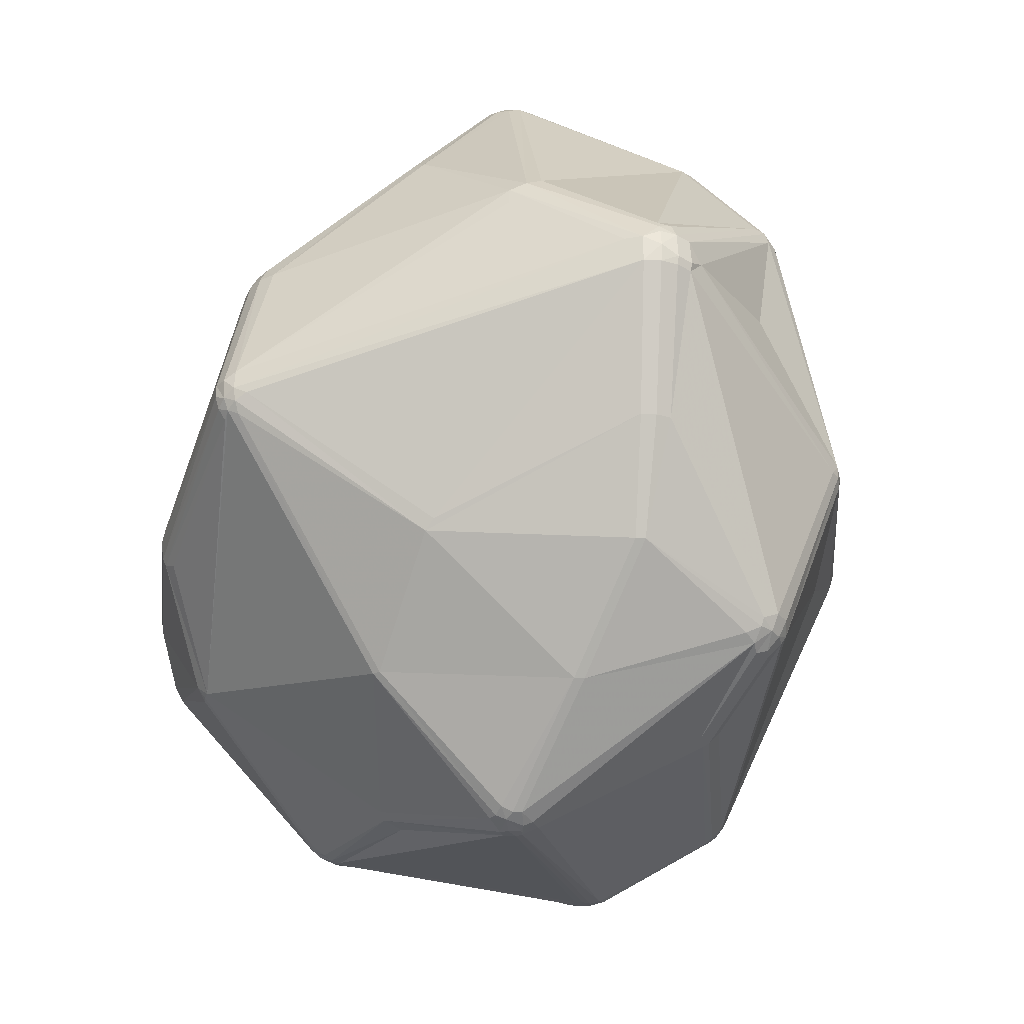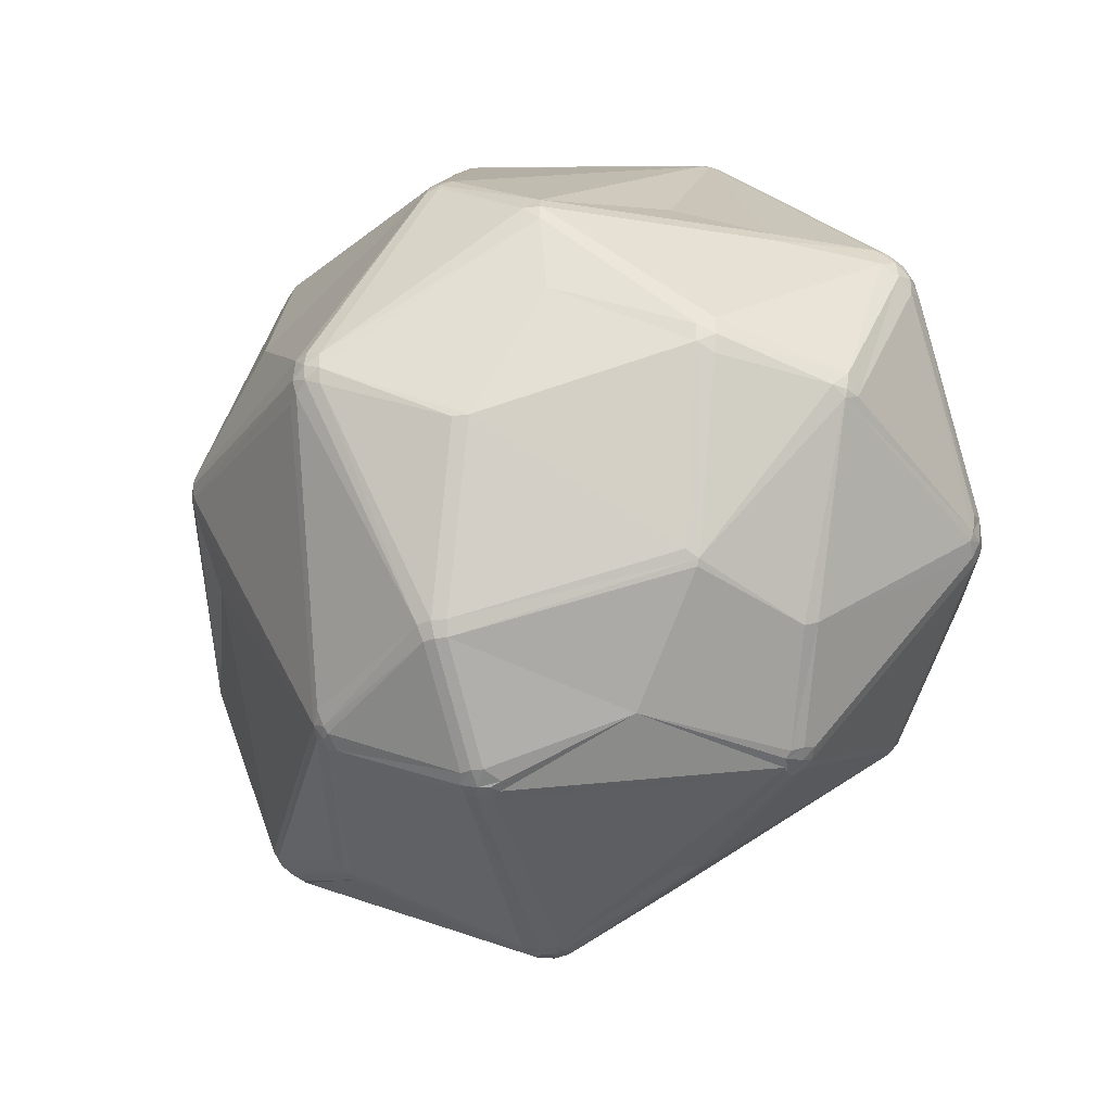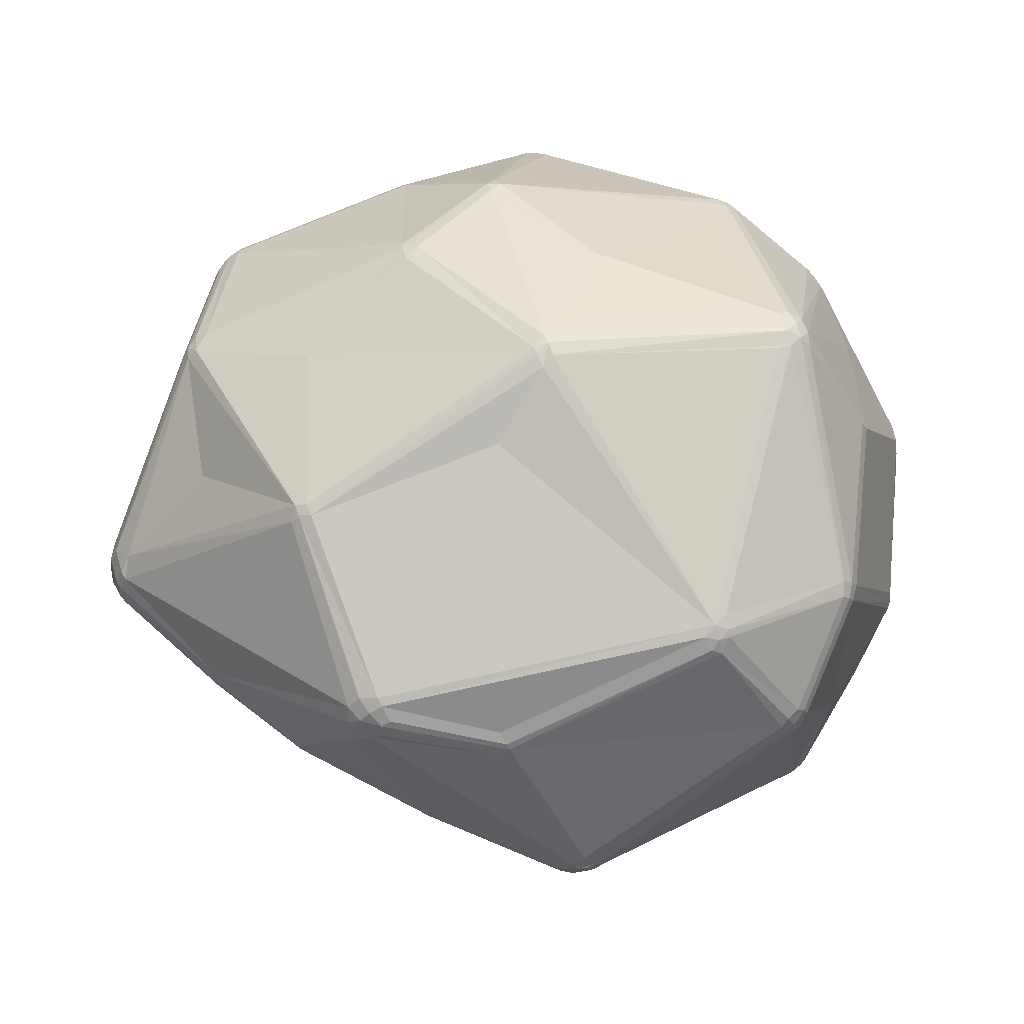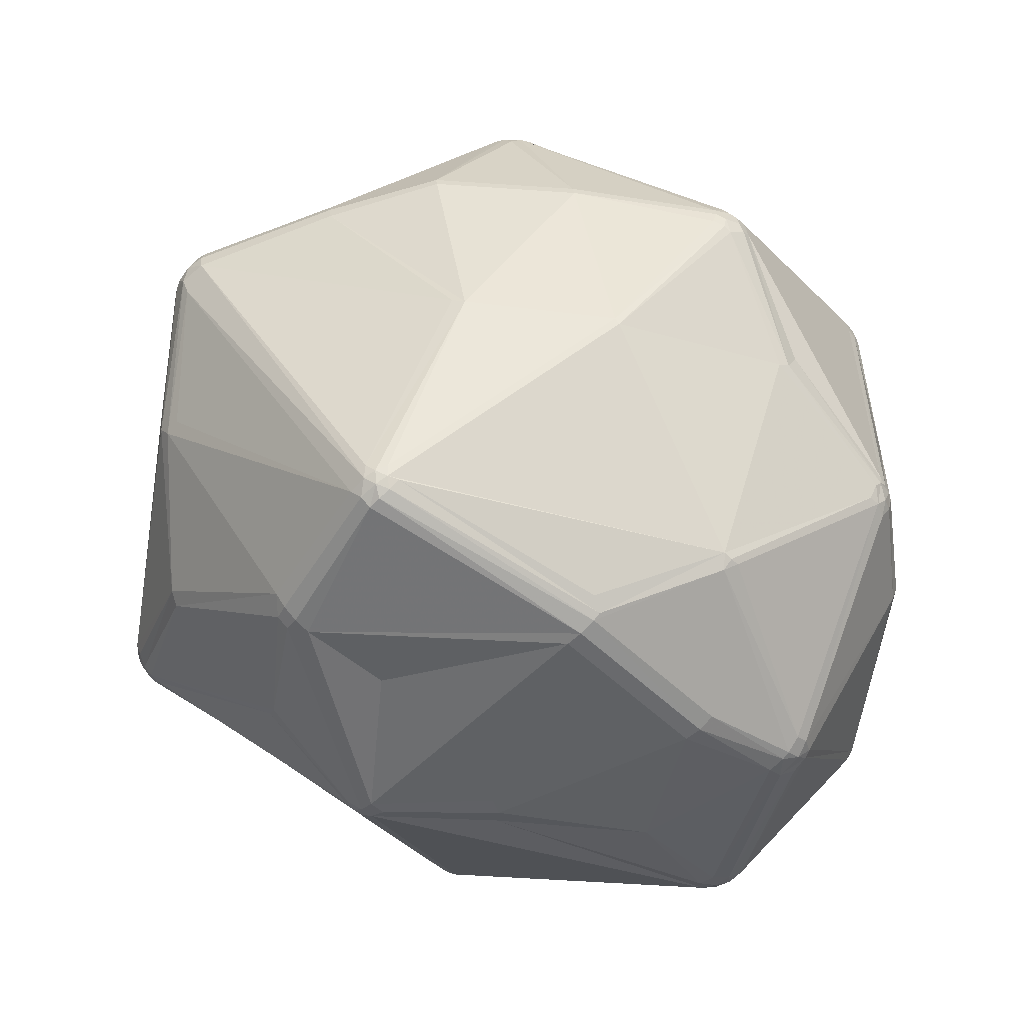
<metadata>
{"format":"obj","ext":"obj","renderer":"f3d","projection":"perspective","resolution":1024,"background":"white","views":[{"elev":-31.7,"azim":77.1,"up":"+Z"},{"elev":-35.6,"azim":-107.5,"up":"+Z"},{"elev":62.8,"azim":159.8,"up":"+Y"},{"elev":-63.8,"azim":136.3,"up":"+Y"}]}
</metadata>
<code>
v 105.4 90.41 127
v 105.4 90.41 124.6
v 105.7 92.73 125.8
v 106 74.2 123.2
v 106 76.21 121.2
v 106.3 74.3 121.2
v 106.1 90.41 122.4
v 106 92.61 123.5
v 107.2 72.58 121.2
v 106.7 74.42 120.3
v 107.8 67.81 143.3
v 108.1 65.49 142.1
v 108.4 65.61 144.4
v 109.4 65.94 146.5
v 109.2 63.46 140.9
v 109.2 63.46 143.3
v 109 81.01 144.4
v 109.8 63.88 145.5
v 109.1 67.81 146.5
v 109.9 81.01 146.3
v 110.8 61.74 142.1
v 111 62.04 144.4
v 112.1 109.3 144.8
v 111.6 62.9 146.5
v 113 109 146.7
v 111.8 109.4 142.6
v 112 108.4 132.3
v 112.9 60.76 143.3
v 113.1 61.45 145.5
v 113 111.1 144.8
v 116.3 90.86 102.1
v 116.6 89.21 101.3
v 115.5 91.61 152.1
v 117.2 89.21 100.6
v 117.3 115.9 115.9
v 118.2 117.6 115.9
v 121.6 119.3 153.3
v 121.8 119.1 154.1
v 121.3 74.88 98.26
v 121.4 73.08 99.1
v 122.8 51.42 117.5
v 122.5 51.2 119.8
v 122.7 118.5 155.5
v 122.1 117.4 155.5
v 123.2 51.68 116.4
v 123.2 119.8 154.8
v 124.2 132 126.2
v 124.3 49.62 121
v 122.7 120.4 153.3
v 125 50.7 115.4
v 124.2 132 124.2
v 124.4 49.84 117.5
v 124.7 131.6 122.3
v 125.8 133.2 123.2
v 125.6 133.5 125.2
v 125.8 133.2 127.2
v 126.3 48.56 118.6
v 126.3 48.56 121
v 126.7 49.84 115.4
v 127.4 134.3 124.2
v 127.5 134.1 127.2
v 127.9 115 95.16
v 127.6 133.7 122.3
v 128 54.83 141.8
v 126.4 48.83 117.5
v 128.7 116.6 95.16
v 130.4 80.21 176.2
v 129.4 134 122.3
v 129 114.6 93.51
v 130.6 78.9 176.2
v 131.2 77.72 176.2
v 129.7 115.9 93.51
v 131.1 91.81 89.15
v 130 81.71 175.4
v 130.6 81.52 176.2
v 130 117.9 95.16
v 130.7 116.9 93.51
v 131.9 80.21 177.3
v 133.7 69.03 90.5
v 133.1 72.34 88.95
v 132.1 76.78 176.2
v 133.1 79.12 177.6
v 133 70.7 89.66
v 134.1 79.45 177.8
v 134 78.45 177.6
v 134 72.63 88.37
v 134.6 70.28 88.95
v 133.5 76.86 176.8
v 133.7 80.5 177.8
v 135.5 68.9 89.66
v 135.3 72.34 87.95
v 137 68.66 89.66
v 136.3 71.55 87.95
v 136.4 72.72 87.7
v 137 70.43 88.37
v 139.6 108.6 83.54
v 139 107.4 83.54
v 139 109.1 175.5
v 139.1 45.08 121.7
v 139.8 108.8 176.4
v 140 105 82.93
v 140.5 110.3 176.4
v 141.3 107.4 82.48
v 139.2 45.43 124
v 139.2 45.43 119.4
v 140.6 109.6 83.54
v 141.6 108.3 177.8
v 141.3 104.6 82.48
v 140.9 106 82.48
v 142.2 110.8 177.2
v 142.8 107.1 82.2
v 142.9 108.6 178.2
v 141.2 112.1 175.5
v 142.8 104.9 82.2
v 143.2 106 82.11
v 142.2 109.2 82.93
v 143.4 111.4 177.2
v 144.4 108.3 178.5
v 143.2 108.3 82.48
v 144 55.1 154.7
v 143.6 107.2 178.5
v 145.4 53.23 152.6
v 144.1 109.4 178.2
v 146.4 71.62 174.9
v 146.6 134.5 143.8
v 148.4 123.4 90.81
v 147.6 52.6 151.5
v 147.8 72.41 175.5
v 147.9 124.9 93.4
v 148.2 124 91.59
v 150.2 51.11 103.5
v 149.8 123.6 90.81
v 149.8 124.8 92.46
v 149.8 122 89.62
v 151.4 49.91 104.9
v 151.4 50.92 103.5
v 151 122.6 90.15
v 152.6 51.11 103.5
v 151.4 124 91.59
v 153.4 130.1 161.2
v 153.7 129 162.8
v 156.7 55.04 165.8
v 155 130.7 160.4
v 155.3 77.97 84.9
v 157.5 74.7 86.15
v 156.4 54.03 163.7
v 158.4 140.2 129.9
v 155 129.9 162
v 156.2 75.43 85.57
v 157.2 56.62 167.5
v 158.4 139.9 128.1
v 158.4 140.1 130.8
v 158.6 53.68 163.7
v 158.6 56.4 167.5
v 160 56.62 167.5
v 160.1 139.3 127.2
v 160.2 139.8 129
v 160.2 55.77 166.7
v 160.3 139.9 129.9
v 158.6 54.74 165.8
v 161 43.08 123.6
v 163 113.7 176.2
v 161 43.53 117.9
v 161 43.08 119
v 161 42.71 121.3
v 163 114.8 175.8
v 162.9 44.44 116.9
v 163 116.7 174.4
v 168.2 81.39 181.8
v 167.8 132.8 153.8
v 169 88.83 79.13
v 168.2 133.9 121.6
v 167.5 82.39 181.8
v 169.6 90.32 78.89
v 169.4 131.6 155.6
v 168.5 80.2 181.4
v 169.6 132.1 154.8
v 170.9 89.04 78.89
v 169.8 132.7 152.8
v 170.3 90.98 78.89
v 171.8 86.38 80.05
v 171.5 92.82 79.52
v 170 88.1 79.13
v 171.4 90.61 78.89
v 171.6 50.68 147.2
v 172.5 90.63 79.13
v 172.9 86.92 80.05
v 173 91.74 79.52
v 173 88.28 79.52
v 174.2 88.83 80.05
v 174.3 87.31 80.71
v 174.4 90.01 80.05
v 175.5 60.9 166.2
v 178.5 114 90.46
v 178.9 115.2 91.78
v 176 59.42 164.6
v 178.5 69.64 95.43
v 178.3 113.2 89.96
v 179.6 112.2 89.96
v 179.2 70.34 95.43
v 182.3 88.36 185.6
v 183.6 81.66 183.9
v 182.6 86.27 185.8
v 182.3 84.86 185.6
v 183.6 49.68 147.9
v 183.6 83.43 185.1
v 183 87.5 185.8
v 184.5 87.25 185.8
v 184.6 83.59 185.1
v 184.3 88.67 185.6
v 185.1 81.9 183.9
v 185.5 51.04 150
v 186.2 84.74 185.1
v 185.5 89.18 185.1
v 185.4 85.34 185.6
v 185.8 50.03 147.9
v 186.6 110 176.5
v 186.1 127.9 145.8
v 186.6 87.59 185.1
v 188.1 112.5 174.8
v 186.5 82.61 183.9
v 186.9 84.19 184.6
v 187.2 51.9 150
v 187.5 85.34 184.6
v 187.5 87.88 184.6
v 187.8 51.04 147.9
v 189.3 94.61 92.17
v 187.6 110.8 176
v 189.4 52.62 147.9
v 188.4 113.2 173.9
v 188.2 83.28 183
v 189 84.86 183
v 189.5 111.8 174.8
v 190.7 46.55 124.5
v 190.4 47.51 123.1
v 188.6 86.61 183.9
v 189 93.3 92.17
v 189.9 110.2 175.5
v 191.8 118.2 96.84
v 192.3 119.8 98.5
v 190.9 46.04 126.1
v 190.9 46.04 127.9
v 192 109.6 173.9
v 193 117.6 96.84
v 191.2 111.1 173.9
v 191.8 47.61 123.8
v 192.4 48.92 123.1
v 192.4 46.82 127.9
v 192.7 70.83 167.2
v 192.3 46.98 125.3
v 192.5 120.4 99.51
v 193.1 128.9 122.7
v 193.2 129.2 124.2
v 193.2 116 96.23
v 194.2 73.07 108
v 193.2 48.33 124.5
v 193.6 48.02 126.1
v 194.2 49.59 125.3
v 194 118.9 98.5
v 193.4 48.14 128.7
v 194.5 128.4 125
v 194.5 128.4 123.4
v 194.6 119.8 100.6
v 194.5 71.74 166.3
v 195.3 73.89 109.2
v 195.3 117.6 98.5
v 195.7 114 97.61
v 194.6 115.4 96.84
v 195.6 127.3 123.4
v 196.2 115.9 98.5
v 196.2 118.2 100.6
v 197.3 120.3 158.2
v 196.8 116.1 99.51
v 198.5 119.1 159
v 199.9 118.4 158.2
v 199.1 120 156.4
v 200.7 116.9 158.2
v 200.4 118.7 156.4
v 202.5 97.96 105.4
v 202.7 99.21 105.4
v 203.7 115.5 140.2
v 209 82.74 153.5
v 208.4 80.62 152.4
v 208.7 80.4 150.1
v 208.7 84.81 154.5
v 210.1 100.7 118.6
v 210.1 96.88 118.6
v 210.4 98.81 118.6
v 217.6 101.8 136
v 216.2 103.7 138.3
v 217.9 97.61 142.7
v 217.8 93.26 139.5
v 217.6 99.48 142.7
v 217.6 101.8 140.6
v 218.6 95.41 136
v 217.8 102 137.1
v 218.6 99.81 136
v 218.5 97.61 141.7
v 218.6 99.81 140.6
v 218.9 95.32 139.5
v 218.9 97.61 140.6
v 218.9 99.9 137.1
v 218.9 97.61 136
v 219.3 97.61 138.3
g foo
f 85 88 128
f 102 46 43
f 56 49 61
f 119 134 198
f 227 192 268
f 132 133 139
f 243 277 245
f 186 189 184
f 40 80 83
f 99 57 105
f 9 10 41
f 40 39 80
f 57 99 58
f 16 18 13
f 7 2 8
f 45 52 41
f 4 6 9
f 32 39 10
f 5 32 10
f 16 22 18
f 226 212 216
f 226 223 212
f 28 22 21
f 150 88 81
f 67 74 33
f 23 17 20
f 38 46 49
f 118 162 123
f 102 98 100
f 26 3 23
f 78 67 70
f 38 30 25
f 3 27 8
f 37 49 47
f 66 36 53
f 192 190 186
f 111 109 103
f 34 73 39
f 133 251 240
f 53 36 51
f 198 134 137
f 77 72 66
f 126 106 77
f 151 63 60
f 252 251 172
f 177 218 179
f 218 253 159
f 170 143 177
f 274 245 275
f 217 210 228
f 121 89 173
f 166 228 168
f 299 298 301
f 255 256 247
f 295 292 257
f 257 260 248
f 220 228 233
f 221 222 213
f 162 217 228
f 209 221 213
f 167 235 163
f 193 211 202
f 249 223 229
f 295 300 292
f 164 241 165
f 235 167 138
f 235 138 246
f 198 188 182
f 227 280 279
f 163 235 234
f 241 242 165
f 83 80 86
f 40 83 79
f 79 83 87
f 87 83 86
f 80 73 86
f 34 39 32
f 31 32 8
f 73 80 39
f 114 108 109
f 91 86 73
f 94 91 108
f 149 183 181
f 90 87 93
f 101 103 109
f 145 95 149
f 171 183 149
f 90 95 92
f 181 183 189
f 93 86 91
f 87 86 93
f 95 145 92
f 136 135 131
f 90 79 87
f 138 92 145
f 136 92 138
f 94 93 91
f 95 90 93
f 174 171 114
f 144 93 94
f 92 136 131
f 90 92 131
f 136 138 135
f 241 164 234
f 167 163 138
f 197 181 187
f 105 65 135
f 164 99 105
f 161 185 153
f 161 153 127
f 161 104 99
f 104 161 127
f 115 111 180
f 90 59 50
f 23 3 1
f 1 3 2
f 8 2 3
f 27 3 26
f 7 8 32
f 8 35 31
f 6 4 5
f 1 4 11
f 2 4 1
f 6 5 10
f 2 5 4
f 7 5 2
f 32 5 7
f 39 40 10
f 6 10 9
f 58 48 57
f 57 65 105
f 41 52 48
f 41 48 42
f 10 45 41
f 65 57 52
f 50 40 79
f 40 45 10
f 50 52 45
f 19 13 14
f 19 11 13
f 45 40 50
f 79 90 50
f 58 99 104
f 59 90 131
f 131 135 59
f 135 65 59
f 52 59 65
f 59 52 50
f 21 42 48
f 52 57 48
f 19 17 11
f 15 9 41
f 18 14 13
f 48 58 28
f 48 28 21
f 9 15 12
f 12 4 9
f 11 4 12
f 12 13 11
f 21 15 42
f 21 16 15
f 22 16 21
f 16 12 15
f 16 13 12
f 42 15 41
f 22 24 18
f 29 22 28
f 58 104 64
f 29 28 64
f 58 64 28
f 127 153 146
f 120 64 122
f 64 104 122
f 127 122 104
f 160 158 154
f 127 146 122
f 122 146 142
f 120 122 142
f 128 169 85
f 24 71 18
f 88 124 128
f 121 118 112
f 24 120 142
f 24 142 81
f 67 75 74
f 75 67 78
f 24 29 120
f 64 120 29
f 24 22 29
f 70 14 71
f 146 160 142
f 85 81 88
f 71 14 18
f 82 85 84
f 202 176 155
f 89 78 82
f 84 89 82
f 82 71 81
f 85 82 81
f 70 71 82
f 78 70 82
f 67 19 70
f 70 19 14
f 81 71 24
f 8 27 35
f 33 20 67
f 17 23 1
f 20 17 19
f 20 19 67
f 1 11 17
f 25 23 20
f 20 33 25
f 37 30 38
f 112 110 107
f 75 100 98
f 123 112 118
f 112 107 89
f 89 121 112
f 107 78 89
f 102 100 107
f 123 110 112
f 110 113 102
f 74 75 98
f 107 110 102
f 100 75 107
f 78 107 75
f 123 117 110
f 74 98 44
f 25 74 44
f 25 33 74
f 44 38 25
f 43 98 102
f 49 37 38
f 44 43 38
f 44 98 43
f 38 43 46
f 102 113 46
f 113 117 141
f 168 220 175
f 110 117 113
f 148 143 140
f 46 140 49
f 143 125 140
f 141 148 140
f 140 46 141
f 141 46 113
f 125 49 140
f 49 56 47
f 51 54 53
f 23 30 26
f 25 30 23
f 56 61 55
f 125 61 49
f 26 51 27
f 56 55 47
f 47 30 37
f 47 26 30
f 152 61 125
f 47 51 26
f 60 55 61
f 55 60 54
f 63 54 60
f 51 55 54
f 51 47 55
f 111 103 119
f 27 51 35
f 66 69 62
f 36 35 51
f 66 53 76
f 31 35 62
f 76 54 63
f 69 34 32
f 116 119 103
f 96 106 116
f 96 116 103
f 76 53 54
f 66 76 77
f 69 66 72
f 97 69 96
f 35 36 62
f 62 36 66
f 62 69 32
f 32 31 62
f 69 73 34
f 101 73 97
f 91 73 108
f 101 108 73
f 108 101 109
f 114 94 108
f 116 134 119
f 109 115 114
f 109 111 115
f 182 180 119
f 69 97 73
f 103 97 96
f 101 97 103
f 198 137 194
f 96 69 72
f 96 72 77
f 106 96 77
f 133 130 129
f 133 129 68
f 139 137 132
f 106 134 116
f 126 132 134
f 139 195 194
f 139 194 137
f 129 130 76
f 63 68 129
f 130 77 76
f 129 76 63
f 106 126 134
f 134 132 137
f 132 130 133
f 126 130 132
f 126 77 130
f 147 151 60
f 152 147 61
f 156 151 147
f 157 156 147
f 147 60 61
f 159 253 157
f 157 147 159
f 152 159 147
f 133 151 156
f 253 252 157
f 266 263 271
f 156 157 252
f 68 63 151
f 151 133 68
f 240 244 239
f 133 156 172
f 254 244 266
f 198 182 119
f 267 268 270
f 254 266 268
f 297 286 289
f 289 302 297
f 289 296 302
f 302 303 297
f 297 303 288
f 297 288 286
f 288 280 286
f 288 287 280
f 273 270 266
f 280 267 270
f 286 273 271
f 139 240 195
f 244 199 198
f 259 251 263
f 240 251 259
f 261 290 269
f 267 280 227
f 267 227 268
f 273 280 270
f 286 280 273
f 194 240 239
f 194 195 240
f 271 269 289
f 199 254 268
f 244 254 199
f 244 259 266
f 266 259 263
f 133 240 139
f 244 240 259
f 268 266 270
f 273 266 271
f 269 262 261
f 198 239 244
f 198 194 239
f 251 133 172
f 172 156 252
f 251 262 263
f 252 253 262
f 251 252 262
f 289 269 290
f 263 269 271
f 263 262 269
f 262 253 261
f 261 276 278
f 261 278 281
f 253 218 261
f 274 276 272
f 159 179 218
f 143 152 125
f 179 159 170
f 177 175 272
f 275 276 274
f 152 143 170
f 177 179 170
f 159 152 170
f 117 168 141
f 175 177 148
f 143 148 177
f 168 175 148
f 228 220 168
f 282 285 236
f 123 162 166
f 168 148 141
f 166 168 117
f 123 166 117
f 275 278 276
f 276 261 218
f 272 276 218
f 177 272 218
f 272 230 233
f 274 272 233
f 175 230 272
f 220 230 175
f 233 238 245
f 220 233 230
f 166 162 228
f 238 243 245
f 233 228 238
f 245 277 275
f 274 233 245
f 208 210 207
f 219 214 208
f 210 208 214
f 277 293 299
f 277 291 293
f 277 243 291
f 201 207 210
f 296 289 290
f 261 281 290
f 303 295 288
f 286 271 289
f 294 296 290
f 281 278 290
f 290 278 294
f 277 294 275
f 278 275 294
f 277 299 294
f 302 304 303
f 296 299 302
f 296 294 299
f 293 298 299
f 293 291 298
f 299 304 302
f 299 301 304
f 300 295 304
f 303 304 295
f 300 301 298
f 300 304 301
f 298 285 282
f 285 291 243
f 300 282 283
f 300 283 292
f 291 285 298
f 300 298 282
f 292 283 284
f 201 121 203
f 209 213 215
f 85 169 84
f 169 128 176
f 89 84 173
f 169 173 84
f 204 173 169
f 121 173 203
f 204 169 176
f 118 121 201
f 209 204 206
f 207 201 203
f 118 201 162
f 162 210 217
f 162 201 210
f 215 219 208
f 208 207 215
f 264 232 231
f 225 236 243
f 210 214 228
f 236 225 219
f 214 238 228
f 225 238 214
f 225 243 238
f 219 225 214
f 243 236 285
f 232 236 224
f 282 264 283
f 231 221 264
f 215 207 203
f 213 219 215
f 282 236 232
f 219 213 224
f 219 224 236
f 221 231 222
f 222 224 213
f 232 222 231
f 232 224 222
f 209 203 204
f 209 215 203
f 193 158 196
f 206 202 211
f 209 206 211
f 221 209 211
f 155 158 193
f 202 206 176
f 203 173 204
f 176 206 204
f 229 264 249
f 264 282 232
f 221 249 264
f 212 223 196
f 264 229 283
f 221 211 249
f 211 196 249
f 193 196 211
f 212 160 216
f 212 196 160
f 160 196 158
f 158 155 154
f 160 146 153
f 128 154 176
f 202 155 193
f 155 176 154
f 154 128 150
f 150 128 124
f 150 142 160
f 150 124 88
f 142 150 81
f 154 150 160
f 153 216 160
f 153 205 216
f 161 205 185
f 283 260 284
f 223 249 196
f 229 223 226
f 153 185 205
f 260 226 248
f 229 226 260
f 250 242 241
f 250 248 242
f 257 248 250
f 292 284 260
f 187 200 197
f 257 292 260
f 283 229 260
f 248 226 242
f 205 242 216
f 242 226 216
f 242 205 165
f 295 257 258
f 250 246 256
f 258 257 256
f 235 246 234
f 250 256 257
f 164 163 234
f 256 246 247
f 234 246 250
f 234 250 241
f 295 287 288
f 287 279 280
f 205 161 165
f 163 135 138
f 161 99 165
f 164 165 99
f 163 164 135
f 105 135 164
f 115 174 114
f 187 181 189
f 178 174 184
f 95 93 149
f 186 190 189
f 93 144 149
f 149 144 171
f 191 187 189
f 199 268 188
f 111 119 180
f 188 268 192
f 171 94 114
f 145 149 181
f 178 183 171
f 174 178 171
f 178 189 183
f 94 171 144
f 115 180 174
f 180 186 184
f 189 190 191
f 174 180 184
f 189 178 184
f 188 192 186
f 192 237 190
f 182 188 180
f 188 186 180
f 198 199 188
f 255 258 256
f 287 255 279
f 279 237 227
f 192 227 237
f 237 279 255
f 237 191 190
f 237 200 191
f 265 258 255
f 265 287 295
f 295 258 265
f 255 287 265
f 145 197 138
f 145 181 197
f 138 197 246
f 187 191 200
f 255 200 237
f 246 197 247
f 247 200 255
f 247 197 200
g

</code>
